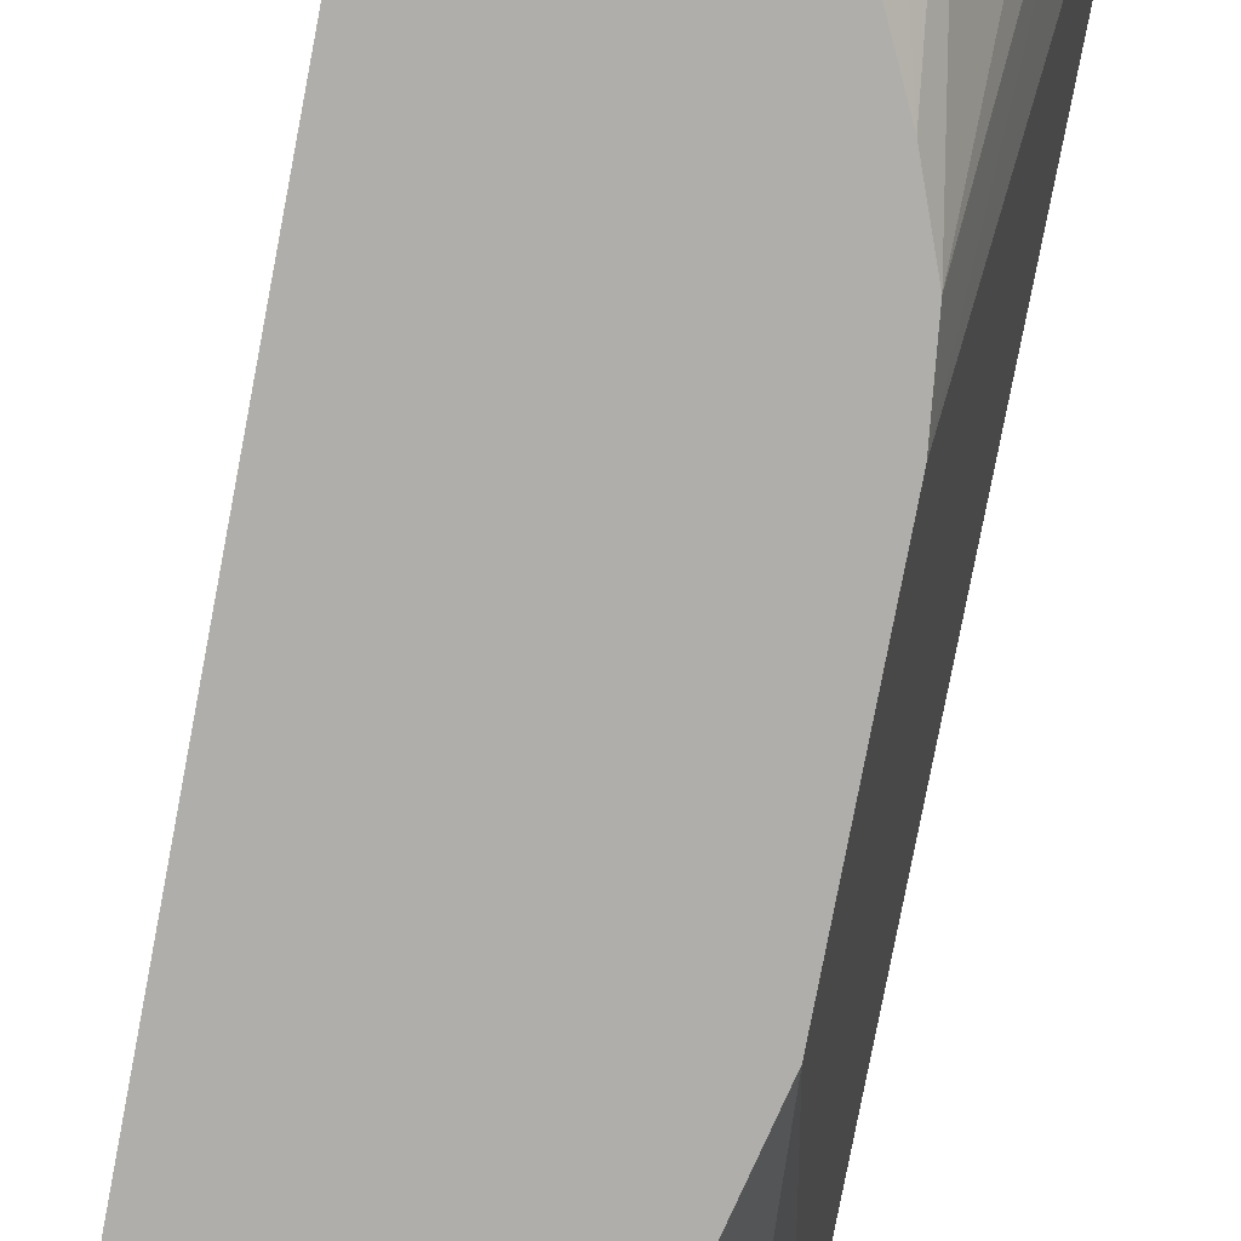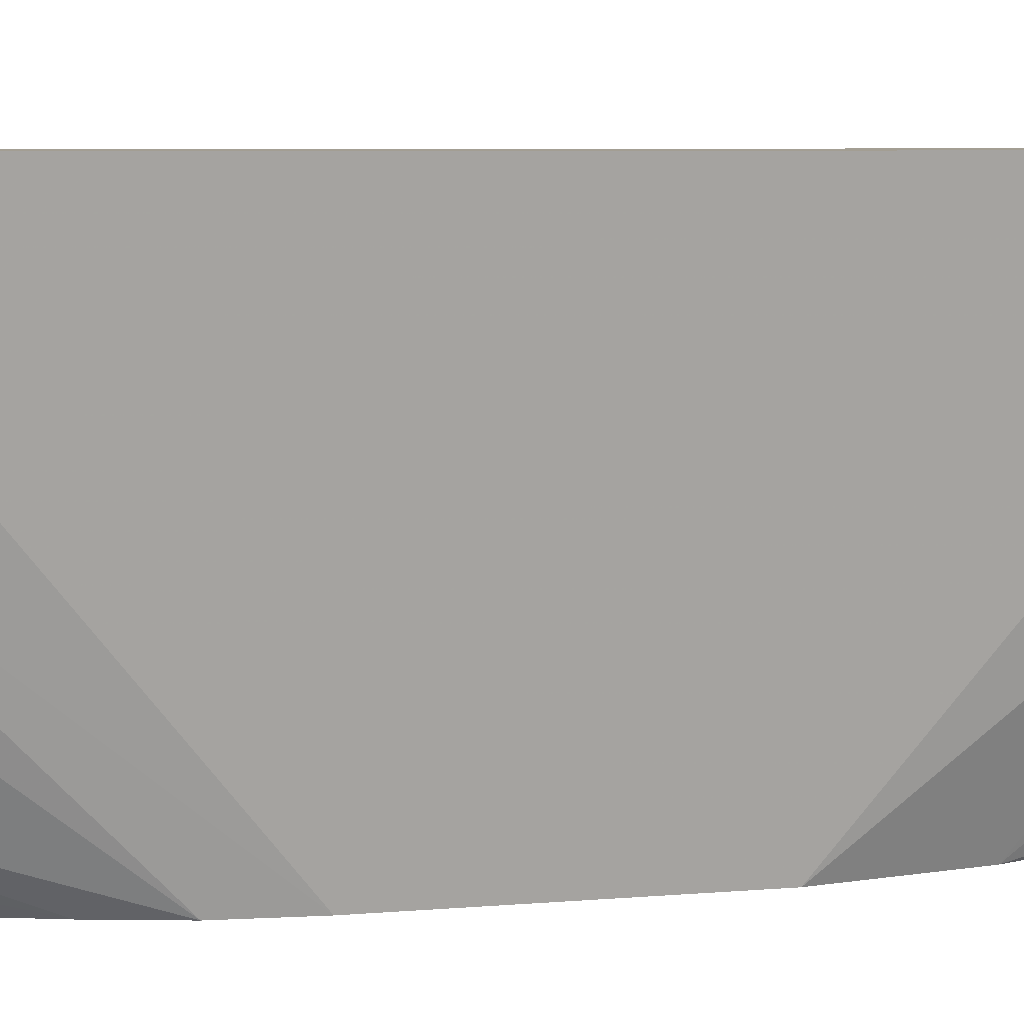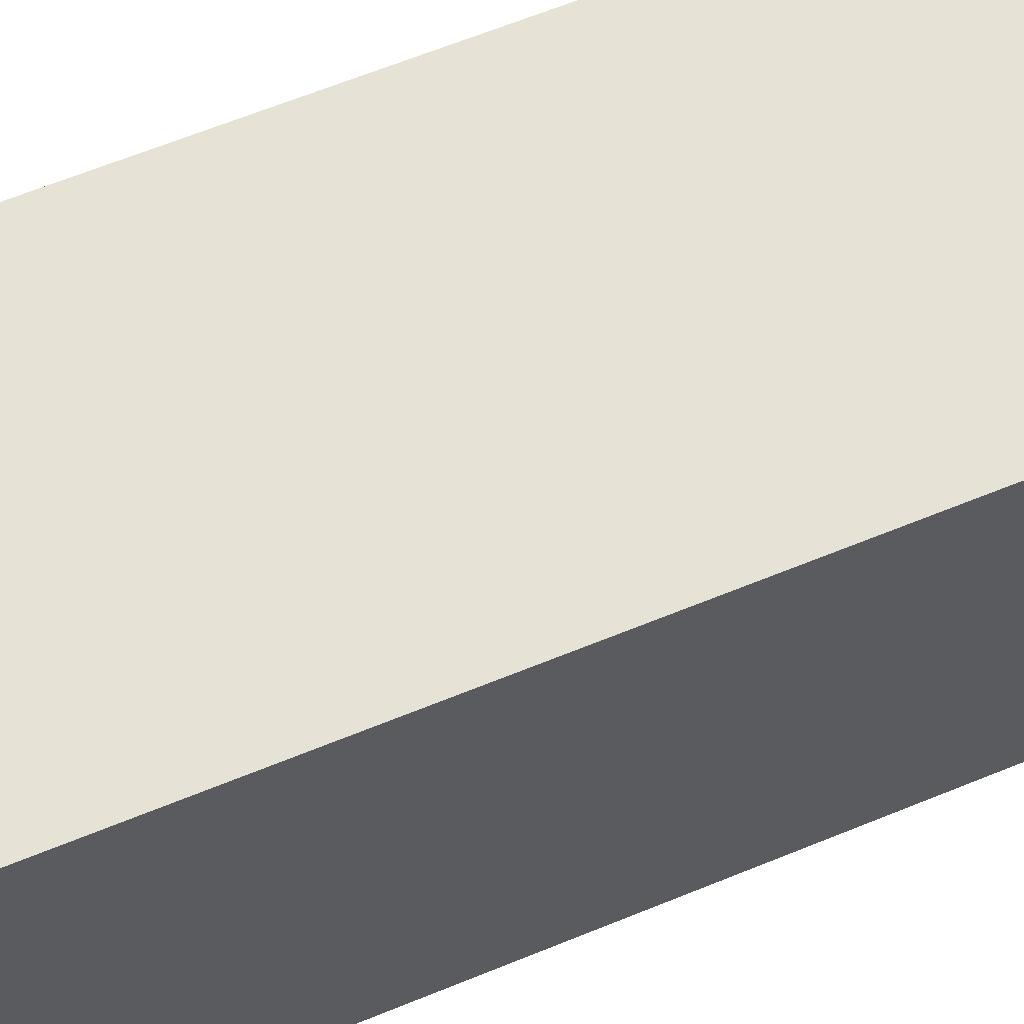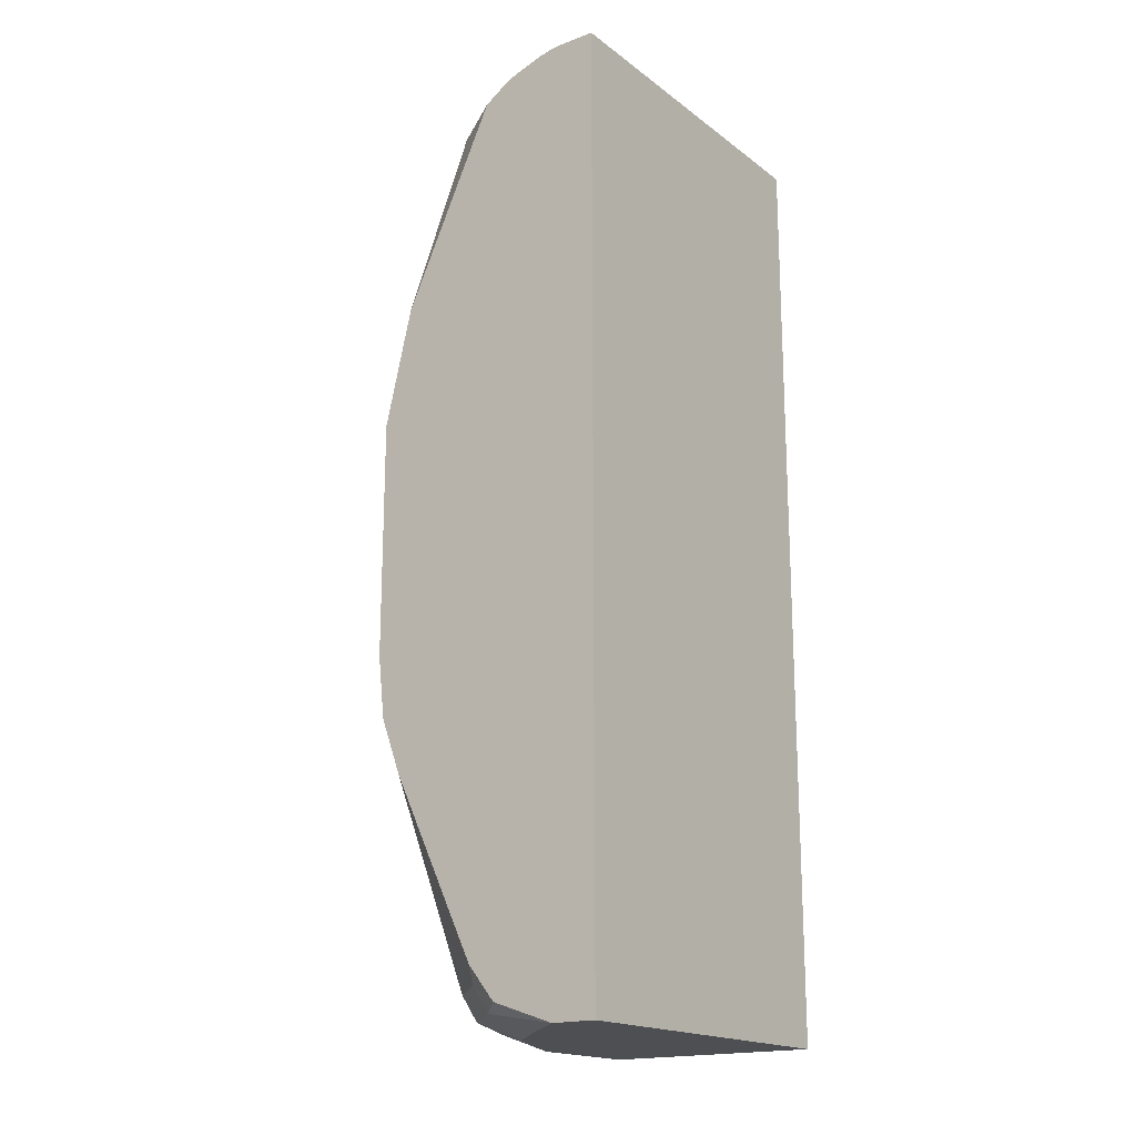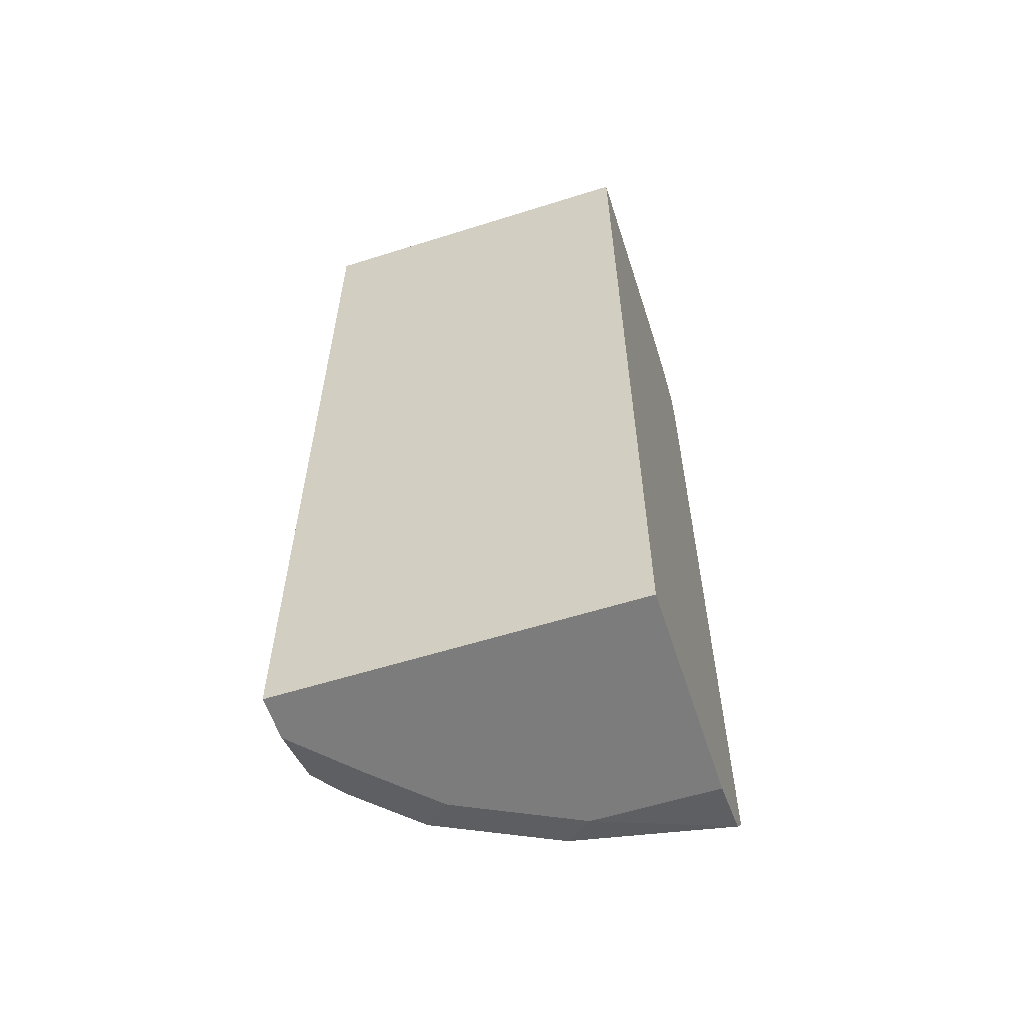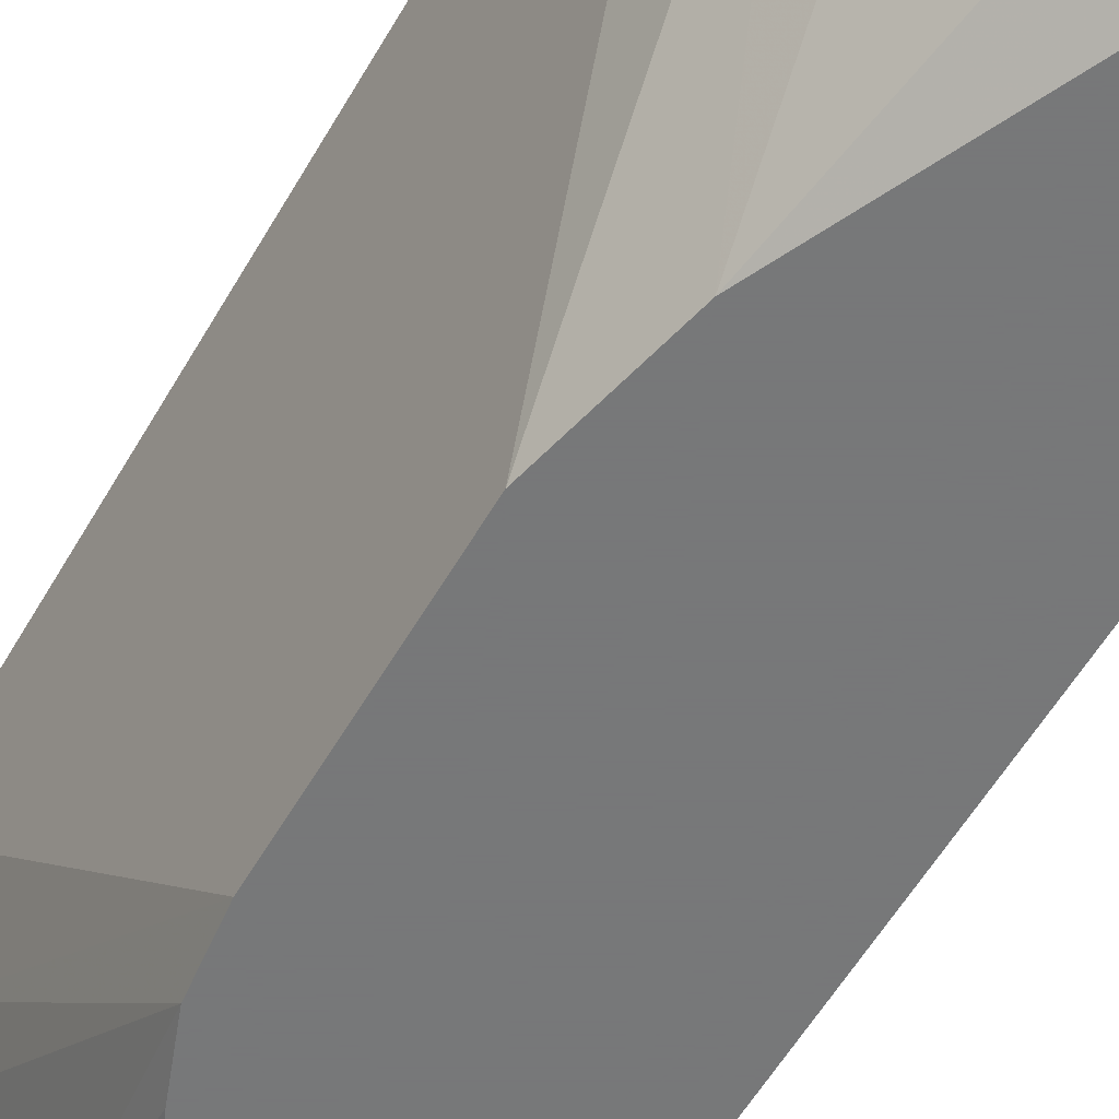
<metadata>
{"format":"obj","ext":"obj","renderer":"f3d","projection":"perspective","resolution":1024,"background":"white","views":[{"elev":-77.7,"azim":169.2,"up":"+Y"},{"elev":5.2,"azim":-108.0,"up":"+Y"},{"elev":63.2,"azim":67.4,"up":"+Y"},{"elev":-18.1,"azim":35.8,"up":"+Z"},{"elev":-58.8,"azim":108.0,"up":"+Z"},{"elev":-57.3,"azim":-29.8,"up":"+Y"}]}
</metadata>
<code>
v -0.6307 0.2299 -0.1518
v -0.6307 0.115 -0.1518
v -0.702 0.2299 -0.1518
v -0.6307 0.2299 0.1518
v -0.6451 0.115 -0.1518
v -0.6307 0.115 0.1518
v -0.702 0.1897 -0.1518
v -0.7232 0.2299 -0.1452
v -0.702 0.2299 0.1518
v -0.6735 0.1233 -0.147
v -0.6641 0.1328 -0.1518
v -0.6652 0.115 -0.1449
v -0.6451 0.115 0.1518
v -0.683 0.1518 -0.1518
v -0.7115 0.1802 -0.147
v -0.7255 0.2299 -0.1427
v -0.7133 0.2299 0.1495
v -0.702 0.1897 0.1518
v -0.6925 0.1423 -0.147
v -0.6767 0.1202 -0.1391
v -0.6663 0.115 -0.1437
v -0.6641 0.1328 0.1518
v -0.6507 0.115 0.1506
v -0.7146 0.1771 -0.1391
v -0.7316 0.2299 -0.1351
v -0.7176 0.2299 0.1484
v -0.683 0.1518 0.1518
v -0.7146 0.196 0.1455
v -0.7083 0.1644 0.1391
v -0.6893 0.1265 0.1391
v -0.6957 0.1391 -0.1391
v -0.6741 0.115 -0.1339
v -0.6799 0.136 0.1486
v -0.6609 0.117 0.1486
v -0.6599 0.115 0.1476
v -0.721 0.1897 -0.1328
v -0.7087 0.115 -0.05803
v -0.7109 0.115 -0.03795
v -0.7316 0.2299 0.1305
v -0.7187 0.2299 0.1477
v -0.729 0.2299 0.1408
v -0.721 0.1897 0.1328
v -0.702 0.115 0.07589
v -0.6719 0.115 0.1406
v -0.6629 0.115 0.1466
v -0.6893 0.1265 -0.1265
v -0.702 0.115 -0.07589
v -0.7109 0.115 0.03795
f 18 30 27
f 24 36 25
f 24 31 37
f 23 34 35
f 22 34 23
f 22 33 34
f 20 21 32
f 20 32 31
f 18 29 30
f 12 21 20
f 18 26 28
f 17 26 18
f 15 25 16
f 15 24 25
f 15 31 24
f 15 19 31
f 13 22 23
f 10 31 19
f 24 37 36
f 18 28 29
f 25 36 38
f 39 48 42
f 25 48 39
f 10 20 31
f 42 48 43
f 39 42 41
f 36 37 38
f 34 45 35
f 33 45 34
f 32 47 46
f 31 47 37
f 31 46 47
f 25 38 48
f 31 32 46
f 30 45 33
f 30 44 45
f 29 43 30
f 29 42 43
f 29 41 42
f 28 41 29
f 28 40 41
f 27 30 33
f 26 40 28
f 30 43 44
f 10 12 20
f 22 27 33
f 10 19 14
f 2 35 45
f 2 23 35
f 2 13 23
f 2 6 13
f 1 6 2
f 1 4 6
f 1 9 4
f 1 17 9
f 1 26 17
f 2 45 44
f 1 41 40
f 1 25 39
f 1 16 25
f 1 8 16
f 1 3 8
f 1 7 3
f 1 14 7
f 1 11 14
f 1 5 11
f 1 2 5
f 1 39 41
f 2 44 43
f 1 40 26
f 2 48 38
f 2 43 48
f 9 17 18
f 8 15 16
f 7 15 8
f 7 19 15
f 7 14 19
f 5 10 11
f 4 13 6
f 4 22 13
f 4 27 22
f 5 12 10
f 2 38 37
f 4 9 18
f 3 7 8
f 2 12 5
f 2 21 12
f 10 14 11
f 2 32 21
f 2 47 32
f 2 37 47
f 4 18 27

</code>
